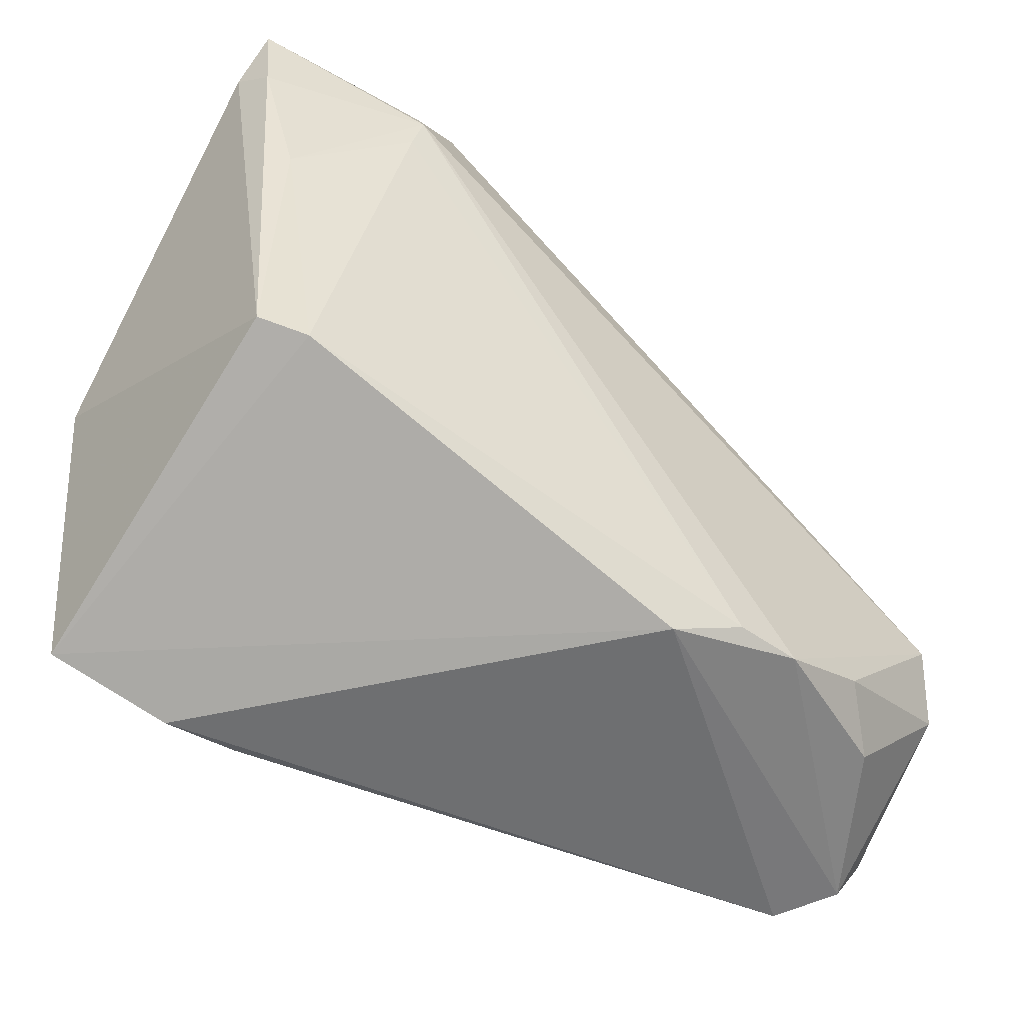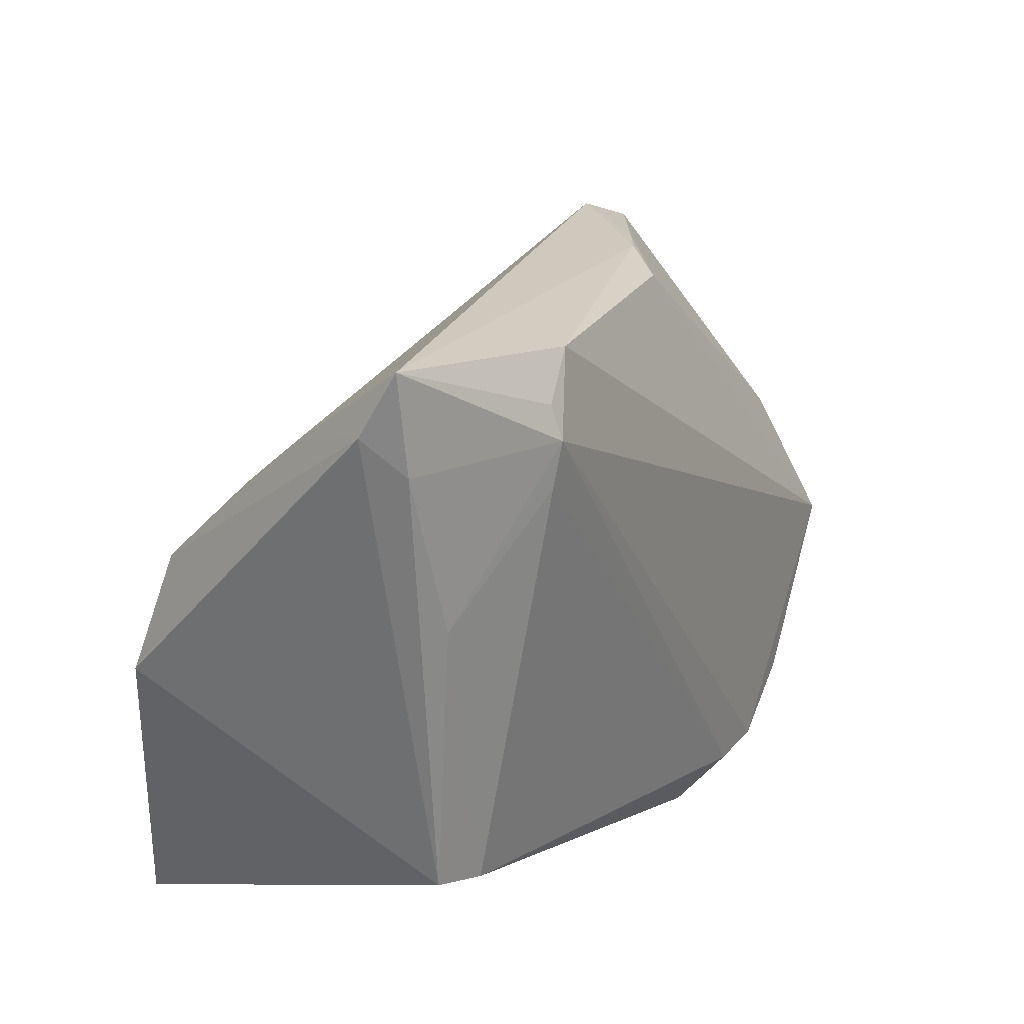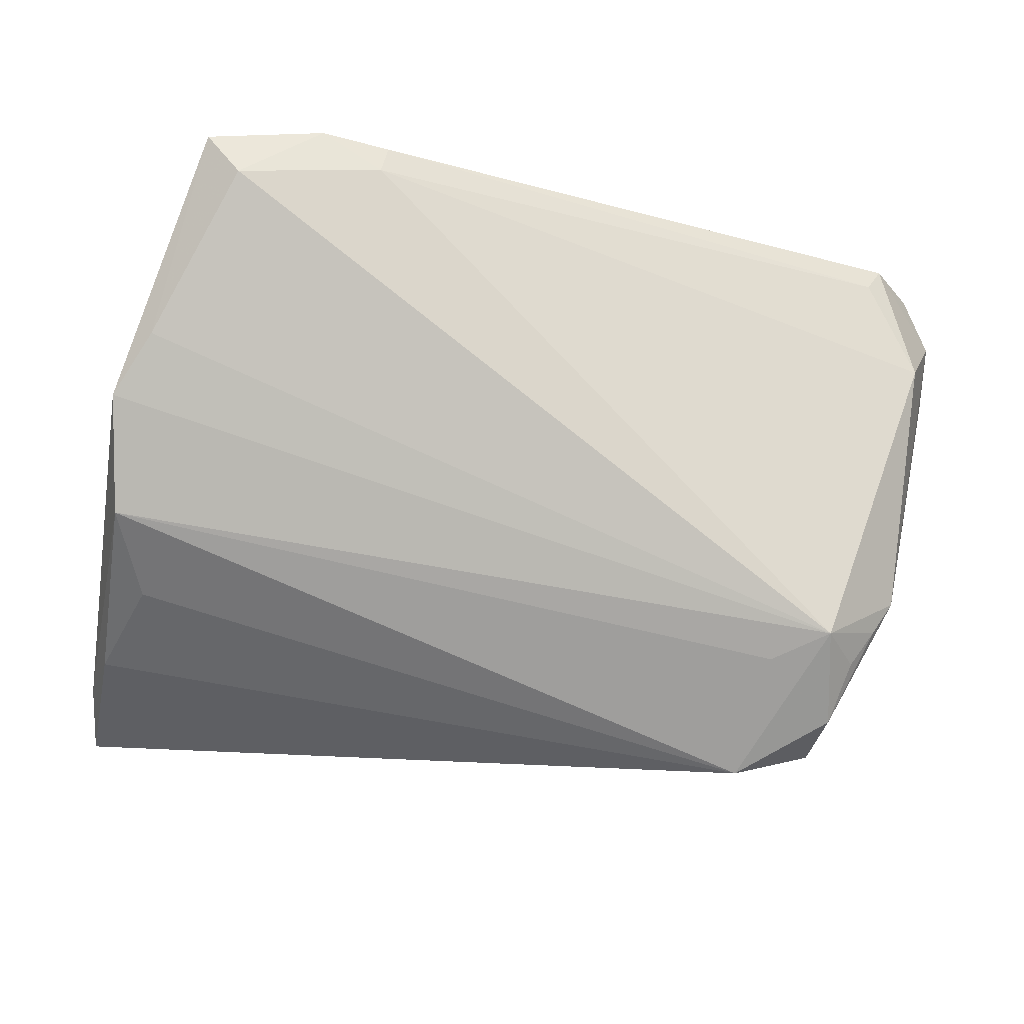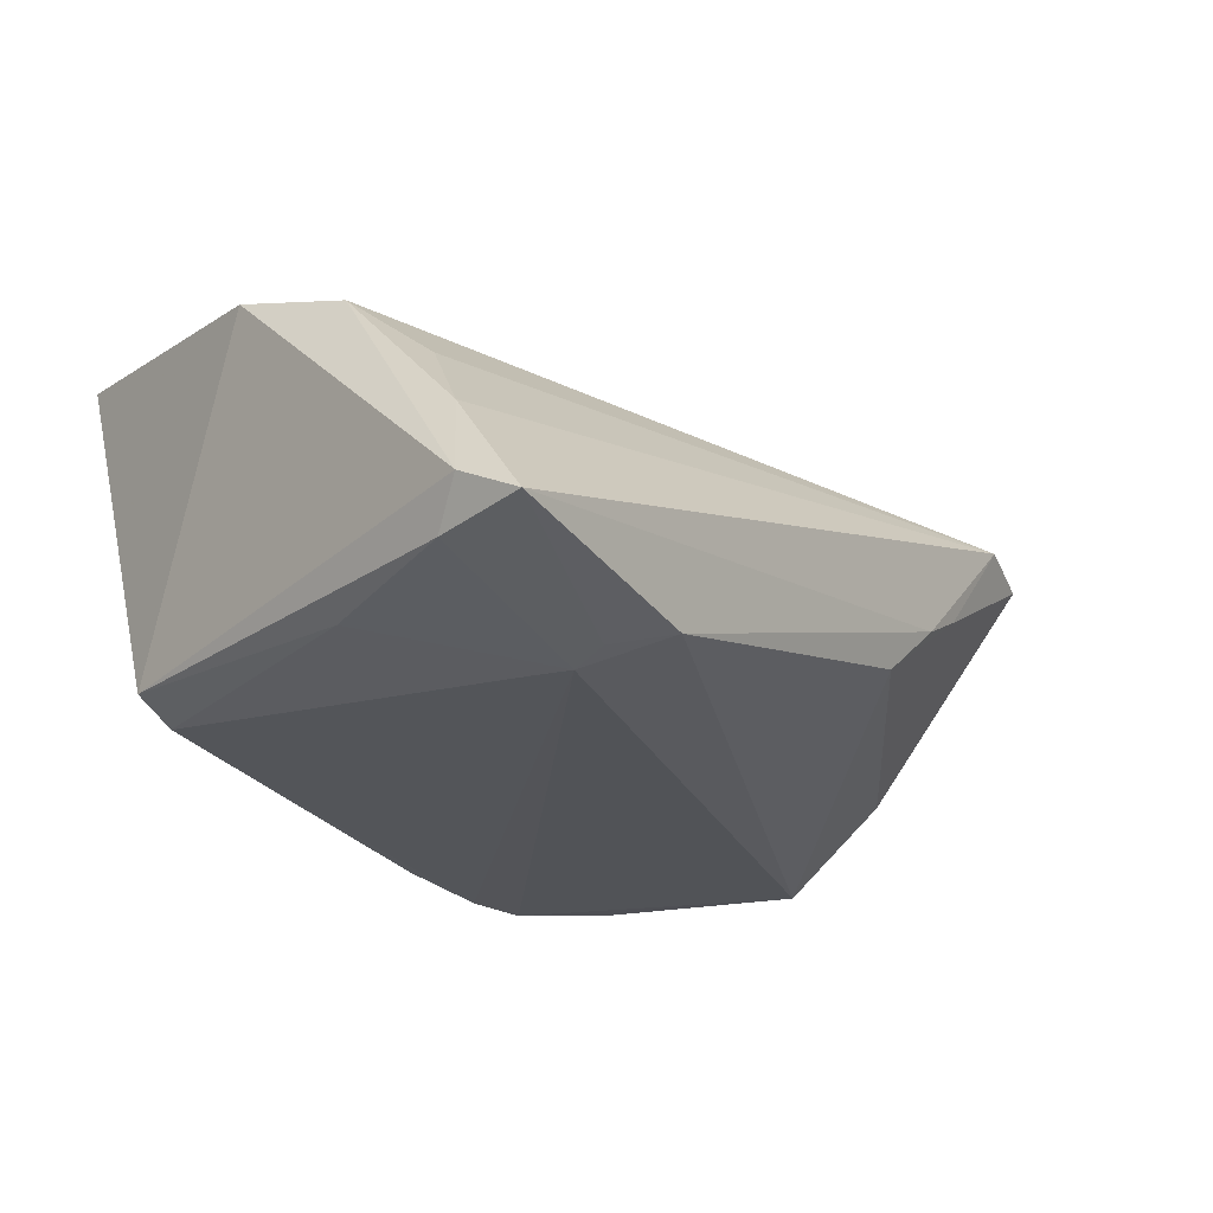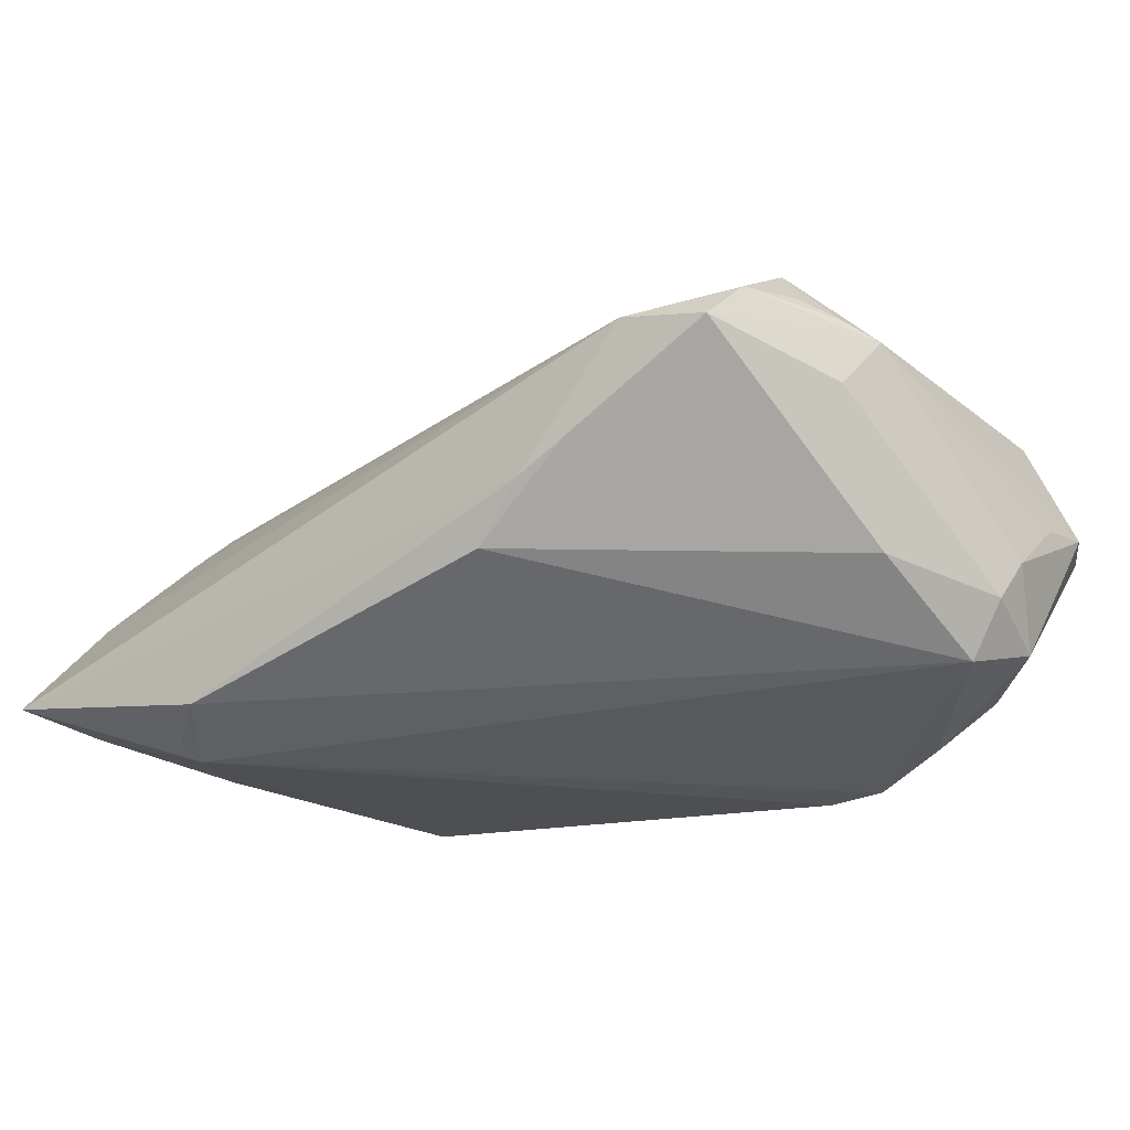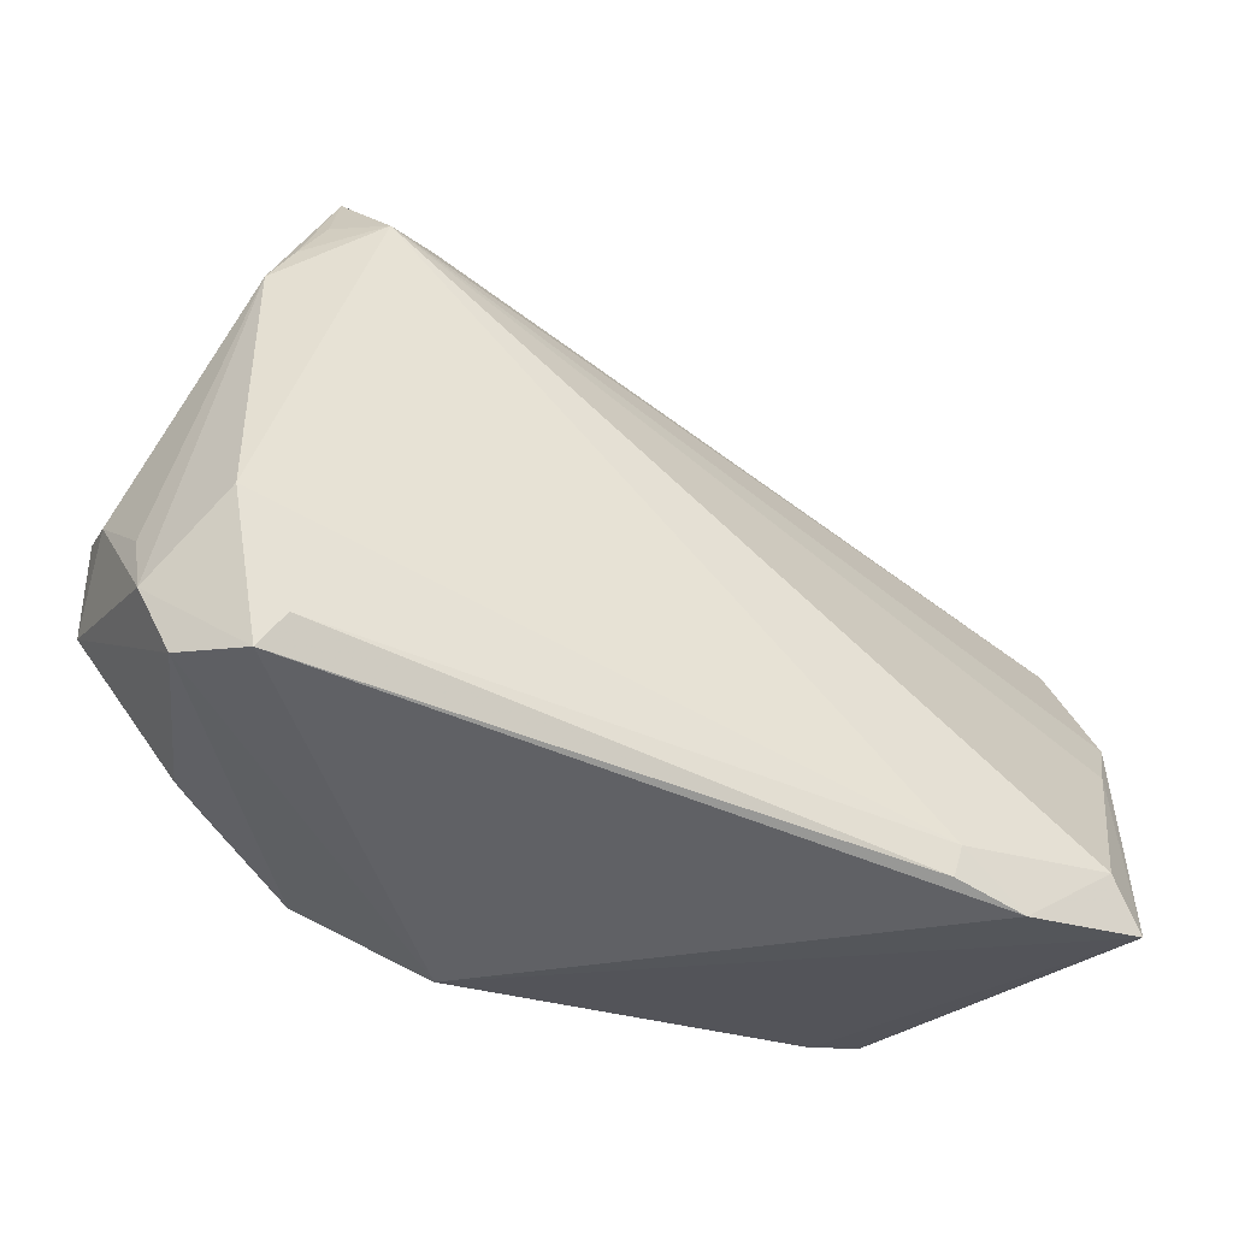
<metadata>
{"format":"obj","ext":"obj","renderer":"f3d","projection":"perspective","resolution":1024,"background":"white","views":[{"elev":-51.2,"azim":142.9,"up":"+Y"},{"elev":25.6,"azim":120.0,"up":"+Y"},{"elev":79.7,"azim":-169.5,"up":"+Z"},{"elev":-23.4,"azim":134.3,"up":"+Z"},{"elev":-24.2,"azim":-138.0,"up":"+Z"},{"elev":-50.4,"azim":-37.8,"up":"+Y"}]}
</metadata>
<code>
v 0.04792 0.04451 -0.01451
v -0.03333 -0.02476 -0.02081
v -0.05304 -0.02676 0.0004915
v -0.01606 0.0337 -0.009544
v 0.0414 0.02531 0.008597
v -0.02783 0.03362 -0.0006006
v -0.05045 -0.0206 0.01079
v -0.0226 -0.02933 -0.02215
v 0.04541 0.01669 0.01614
v 0.02874 -0.03423 0.02279
v -0.007598 -0.03212 -0.01941
v -0.04754 0.01859 0.01469
v -0.0491 -0.03271 0.0006491
v 0.02062 -0.03058 0.02343
v 0.04448 -0.005192 0.02229
v -0.04909 -0.008138 -0.01871
v 0.02036 -0.03381 0.02217
v 0.04642 0.03419 -0.001674
v -0.04457 0.03039 0.009111
v -0.04822 0.006172 -0.01059
v -0.05428 -0.01119 -0.007727
v 0.02926 0.0321 -0.02215
v -0.02239 0.03456 -0.003583
v -0.04442 -0.03423 0.006801
v -0.01514 -0.0292 -0.02215
v -0.03608 0.034 0.01027
v 0.02272 0.03951 -0.01878
v 0.04365 0.0155 -0.01717
v 0.04794 0.002887 0.02026
v -0.04299 -0.0312 0.00953
v -0.05007 0.01484 0.005285
v -0.03933 -0.02877 -0.01528
v 0.03741 -0.02628 0.02642
v 0.02897 0.03563 -0.02063
v -0.03739 0.02013 0.0179
v -0.04602 0.026 0.01356
v -0.04379 0.016 0.02008
v -0.05316 -0.008099 -0.01248
v -0.05179 0.009827 0.01159
v 0.0475 0.03355 -0.01539
v 0.03042 0.02718 -0.02174
v 0.04397 -0.0153 -0.01573
v 0.04913 0.0374 -0.01078
v -0.05352 -0.01932 -0.0009325
v 0.03875 -0.01654 -0.01781
v -0.04983 0.014 0.01325
v -0.05109 -0.0168 -0.01601
v 0.04233 -0.03046 0.02478
f 7 3 24
f 39 7 37
f 3 7 39
f 37 9 35
f 35 26 37
f 9 26 35
f 30 7 24
f 37 33 15
f 48 33 10
f 48 15 33
f 21 3 44
f 44 39 21
f 3 39 44
f 26 1 23
f 4 23 27
f 27 23 1
f 18 1 26
f 18 9 43
f 43 1 18
f 39 19 31
f 37 26 36
f 26 19 36
f 36 19 39
f 41 28 45
f 22 28 41
f 11 48 10
f 45 48 11
f 10 24 11
f 24 3 13
f 13 11 24
f 8 11 13
f 22 8 16
f 16 27 22
f 4 27 16
f 17 24 10
f 17 30 24
f 29 9 37
f 37 15 29
f 43 9 29
f 15 48 29
f 6 19 26
f 26 23 6
f 4 19 6
f 6 23 4
f 34 1 22
f 22 27 34
f 34 27 1
f 5 26 9
f 9 18 5
f 5 18 26
f 22 1 40
f 40 28 22
f 40 1 43
f 37 36 12
f 45 11 25
f 25 11 8
f 25 41 45
f 25 8 22
f 22 41 25
f 8 13 32
f 2 16 8
f 8 32 2
f 21 39 38
f 39 31 38
f 20 19 4
f 4 16 20
f 16 38 20
f 20 31 19
f 20 38 31
f 7 30 14
f 30 17 14
f 37 7 14
f 14 33 37
f 10 33 14
f 14 17 10
f 42 48 45
f 42 29 48
f 43 29 42
f 42 40 43
f 45 28 42
f 28 40 42
f 46 36 39
f 46 12 36
f 46 39 37
f 37 12 46
f 47 2 32
f 47 32 13
f 16 2 47
f 47 13 3
f 47 38 16
f 47 3 21
f 21 38 47

</code>
